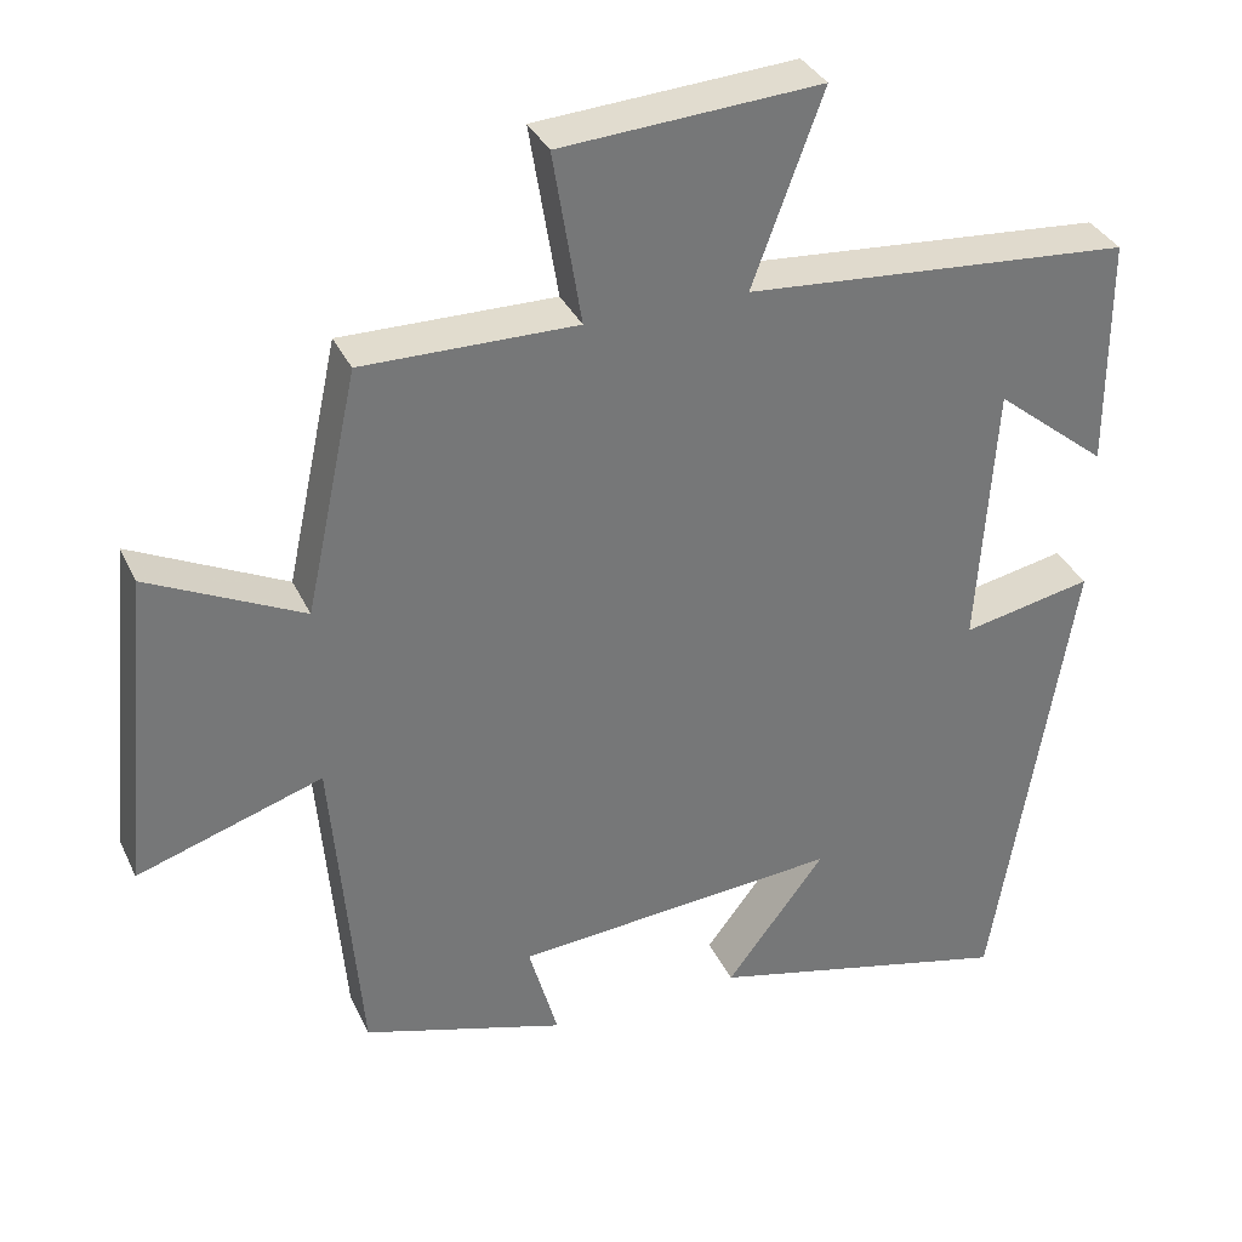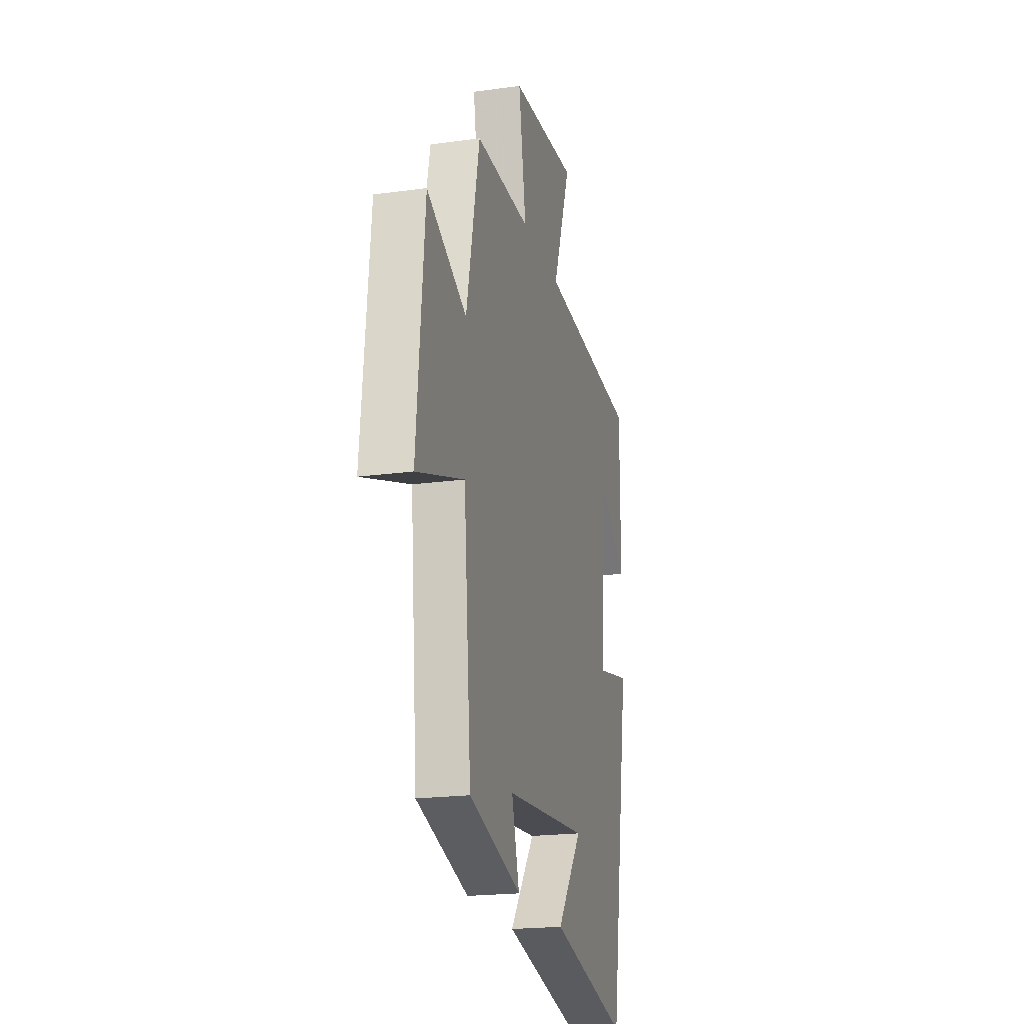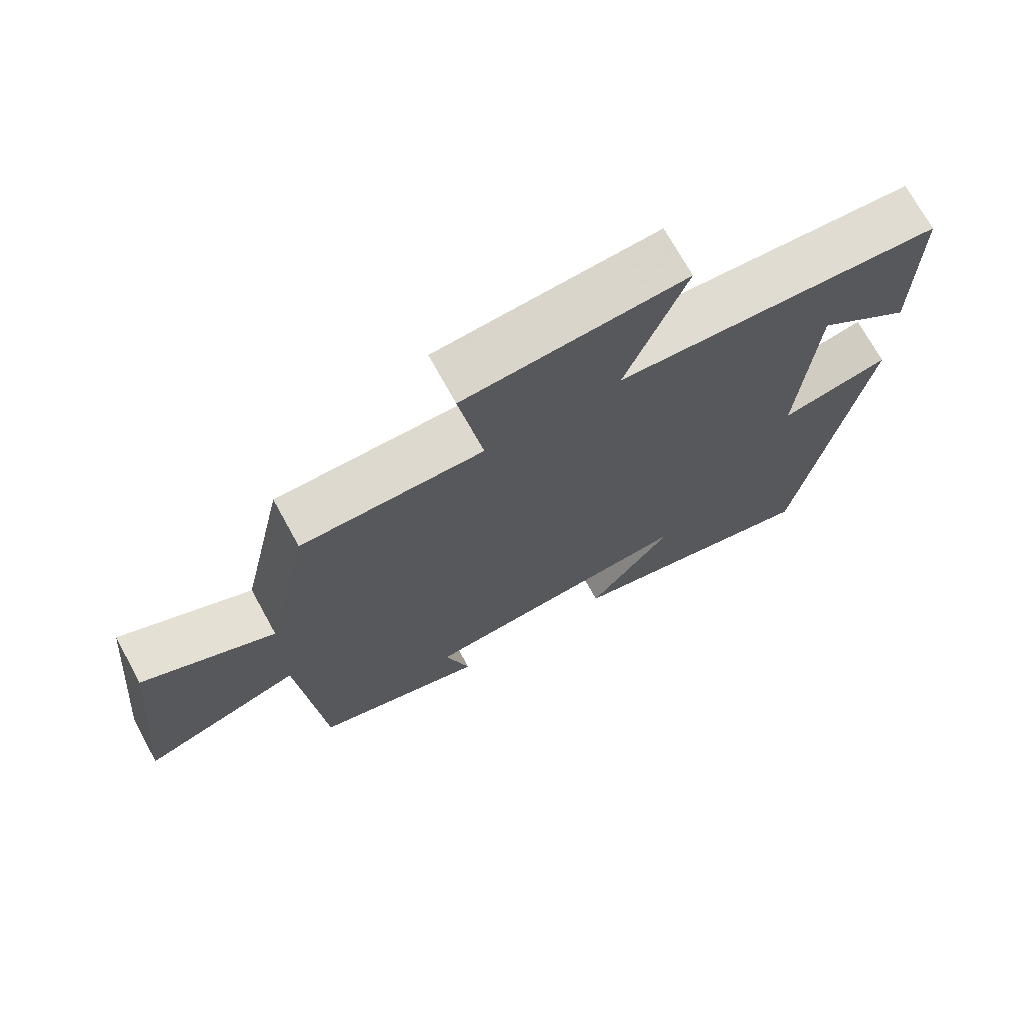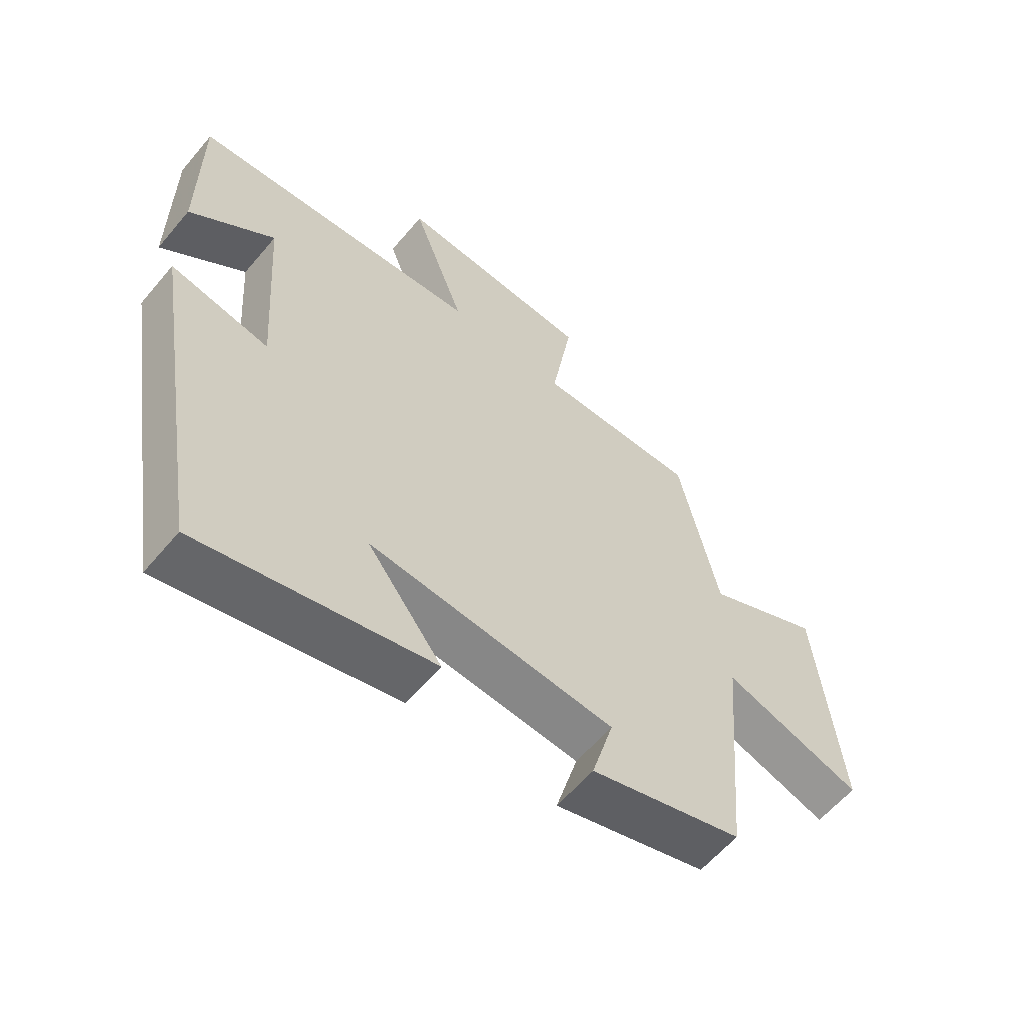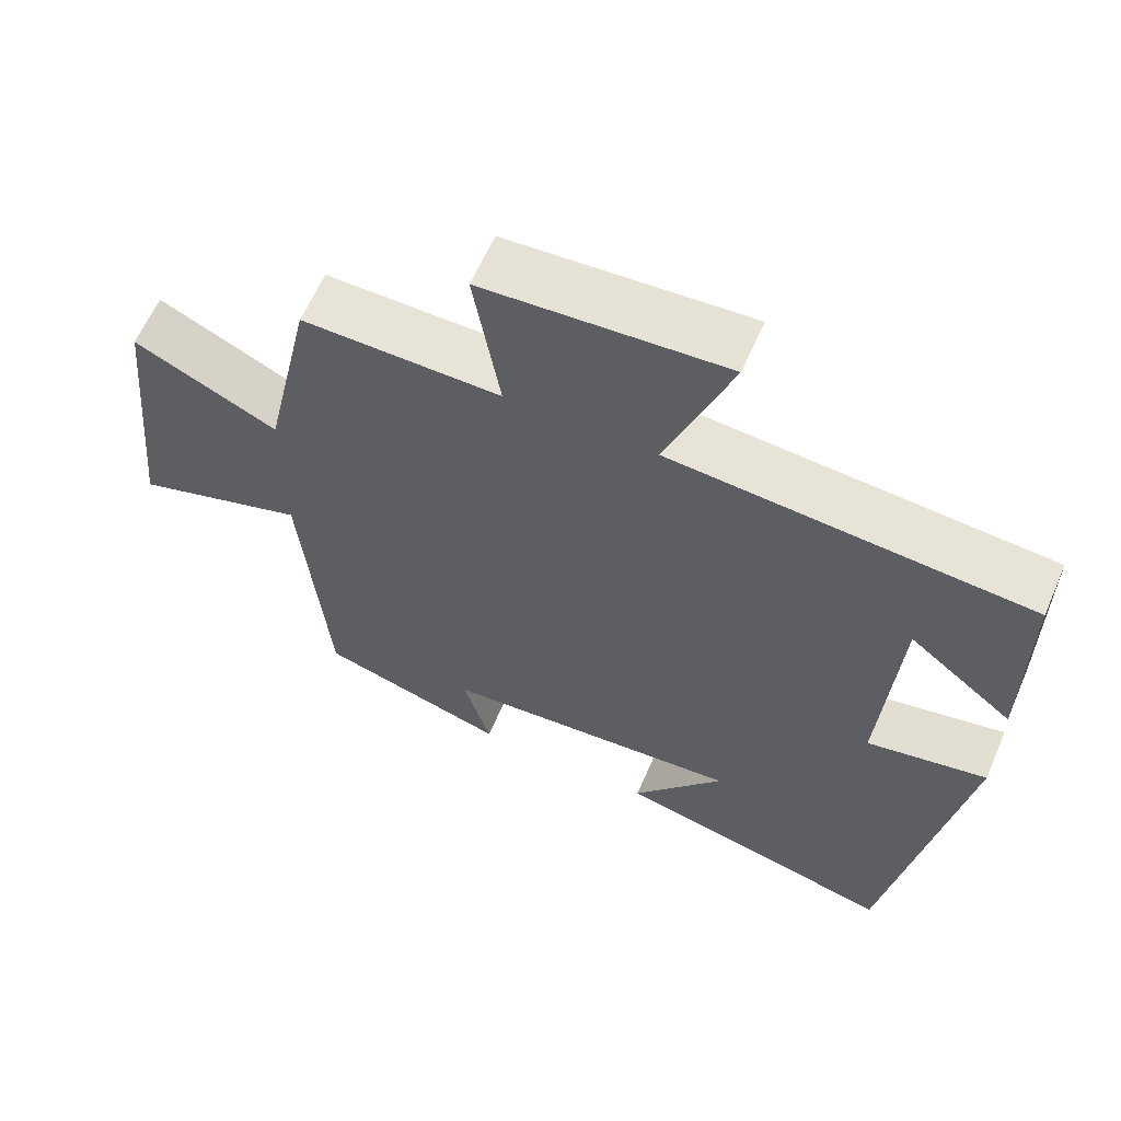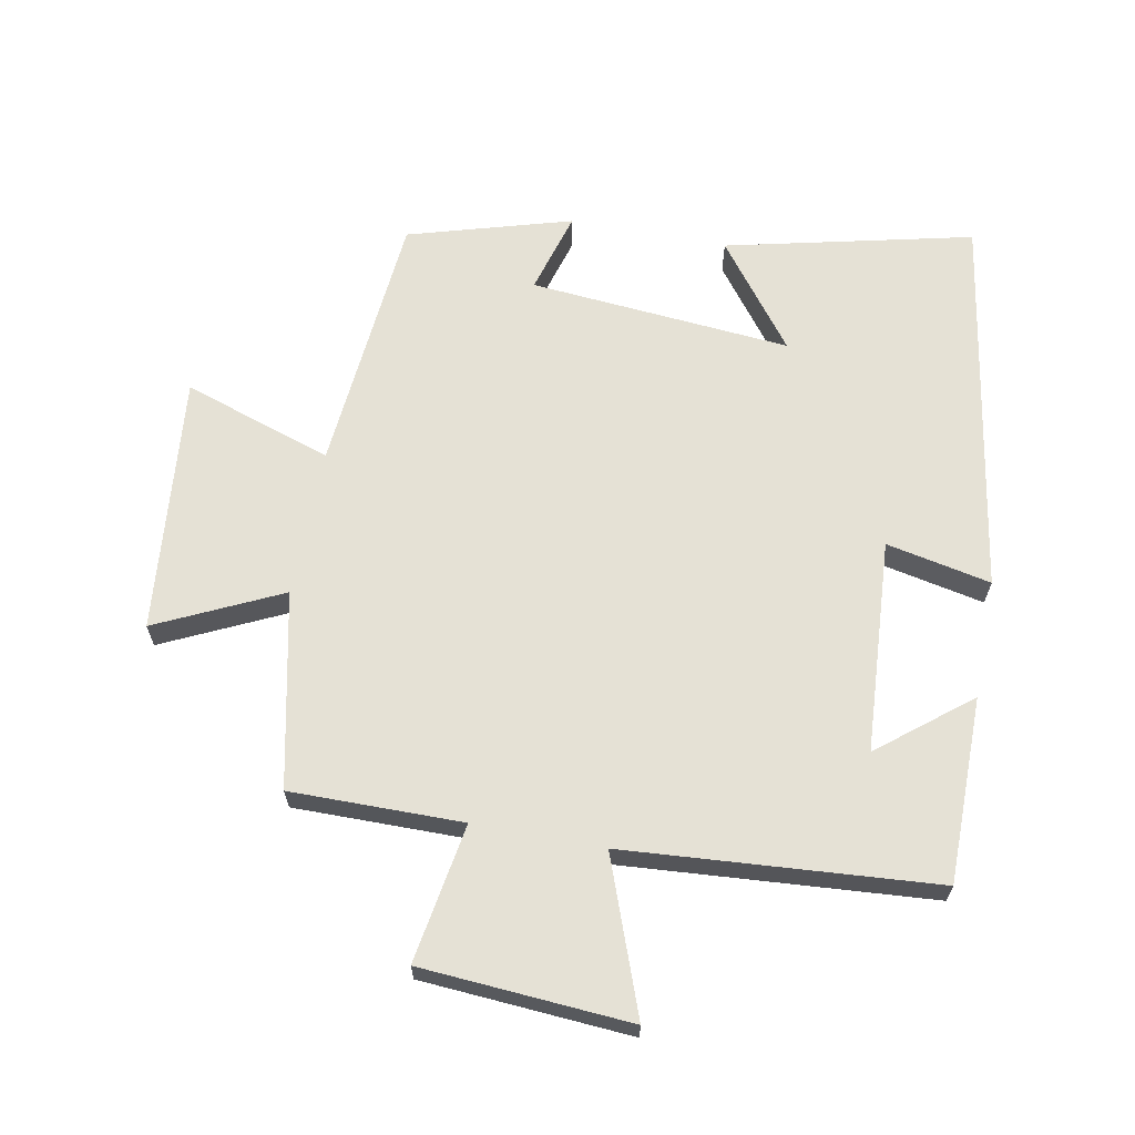
<metadata>
{"format":"obj","ext":"obj","renderer":"f3d","projection":"perspective","resolution":1024,"background":"white","views":[{"elev":34.1,"azim":-22.3,"up":"+Z"},{"elev":-20.3,"azim":-75.9,"up":"+Z"},{"elev":71.8,"azim":-28.8,"up":"+Z"},{"elev":-59.9,"azim":140.2,"up":"+Z"},{"elev":62.1,"azim":23.5,"up":"+Z"},{"elev":65.0,"azim":10.8,"up":"+Y"}]}
</metadata>
<code>
v 0.403 0.07 -0.588
v 0.026 0.07 -0.5
v 0.148 0.07 -0.34
v -0.252 0.07 -0.374
v -0.216 0.07 -0.5
v -0.465 0.07 -0.427
v -0.5 0.07 -0.024
v -0.728 0.07 -0.099
v -0.69 0.07 0.295
v -0.5 0.07 0.204
v -0.436 0.07 0.502
v -0.173 0.07 0.5
v -0.208 0.07 0.713
v 0.112 0.07 0.735
v 0.025 0.07 0.5
v 0.5 0.07 0.464
v 0.5 0.07 0.18
v 0.362 0.07 0.291
v 0.34 0.07 -0.035
v 0.5 0.07 -0.002
v 0.403 0 -0.588
v 0.026 0 -0.5
v 0.148 0 -0.34
v -0.252 0 -0.374
v -0.216 0 -0.5
v -0.465 0 -0.427
v -0.5 0 -0.024
v -0.728 0 -0.099
v -0.69 0 0.295
v -0.5 0 0.204
v -0.436 0 0.502
v -0.173 0 0.5
v -0.208 0 0.713
v 0.112 0 0.735
v 0.025 0 0.5
v 0.5 0 0.464
v 0.5 0 0.18
v 0.362 0 0.291
v 0.34 0 -0.035
v 0.5 0 -0.002
f 19 20 1
f 16 17 18
f 15 16 18
f 15 18 19
f 12 13 14 15
f 12 15 19 1
f 10 11 12
f 7 8 9 10
f 4 5 6 7
f 3 4 7 10
f 1 2 3
f 12 1 3
f 3 10 12
f 21 40 39
f 38 37 36
f 38 36 35
f 39 38 35
f 35 34 33 32
f 21 39 35 32
f 32 31 30
f 30 29 28 27
f 27 26 25 24
f 30 27 24 23
f 23 22 21
f 23 21 32
f 32 30 23
f 1 21 22 2
f 2 22 23 3
f 3 23 24 4
f 4 24 25 5
f 5 25 26 6
f 6 26 27 7
f 7 27 28 8
f 8 28 29 9
f 9 29 30 10
f 10 30 31 11
f 11 31 32 12
f 12 32 33 13
f 13 33 34 14
f 14 34 35 15
f 15 35 36 16
f 16 36 37 17
f 17 37 38 18
f 18 38 39 19
f 19 39 40 20
f 20 40 21 1

</code>
